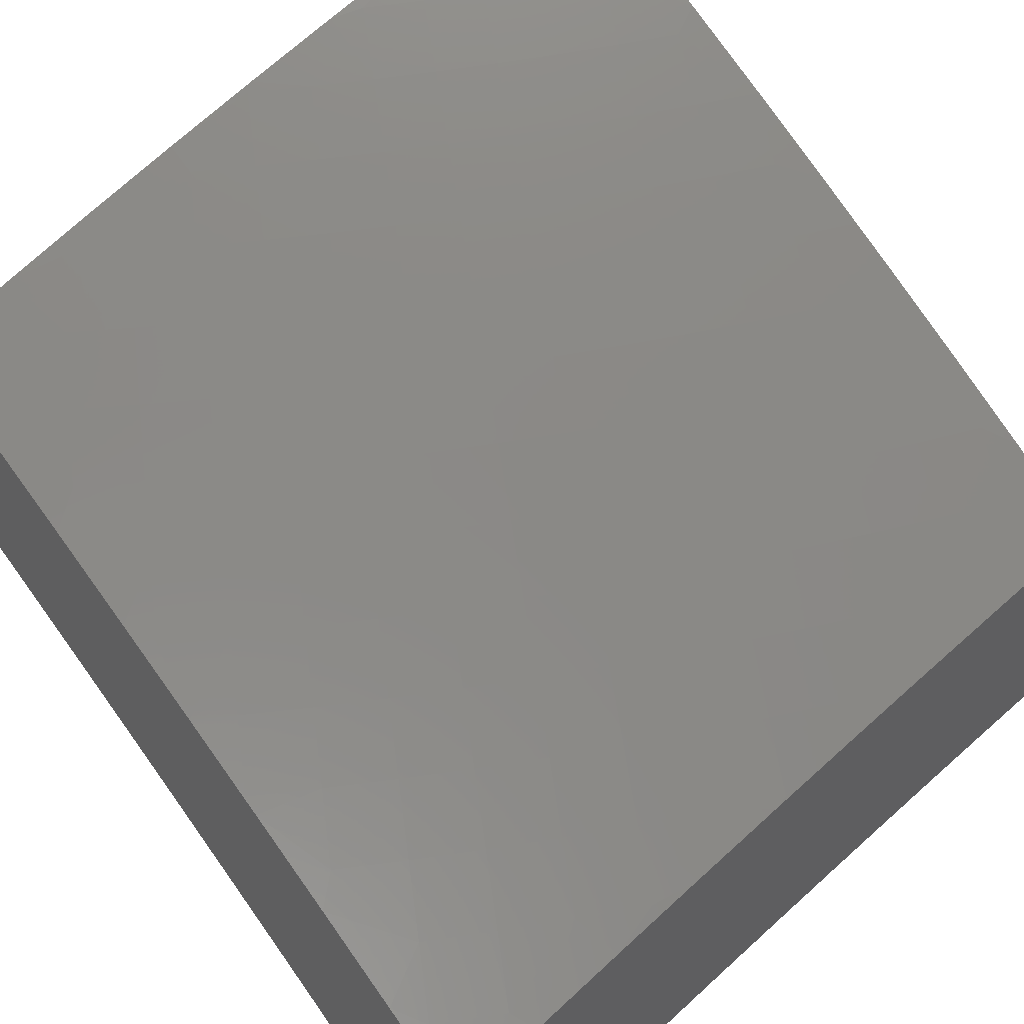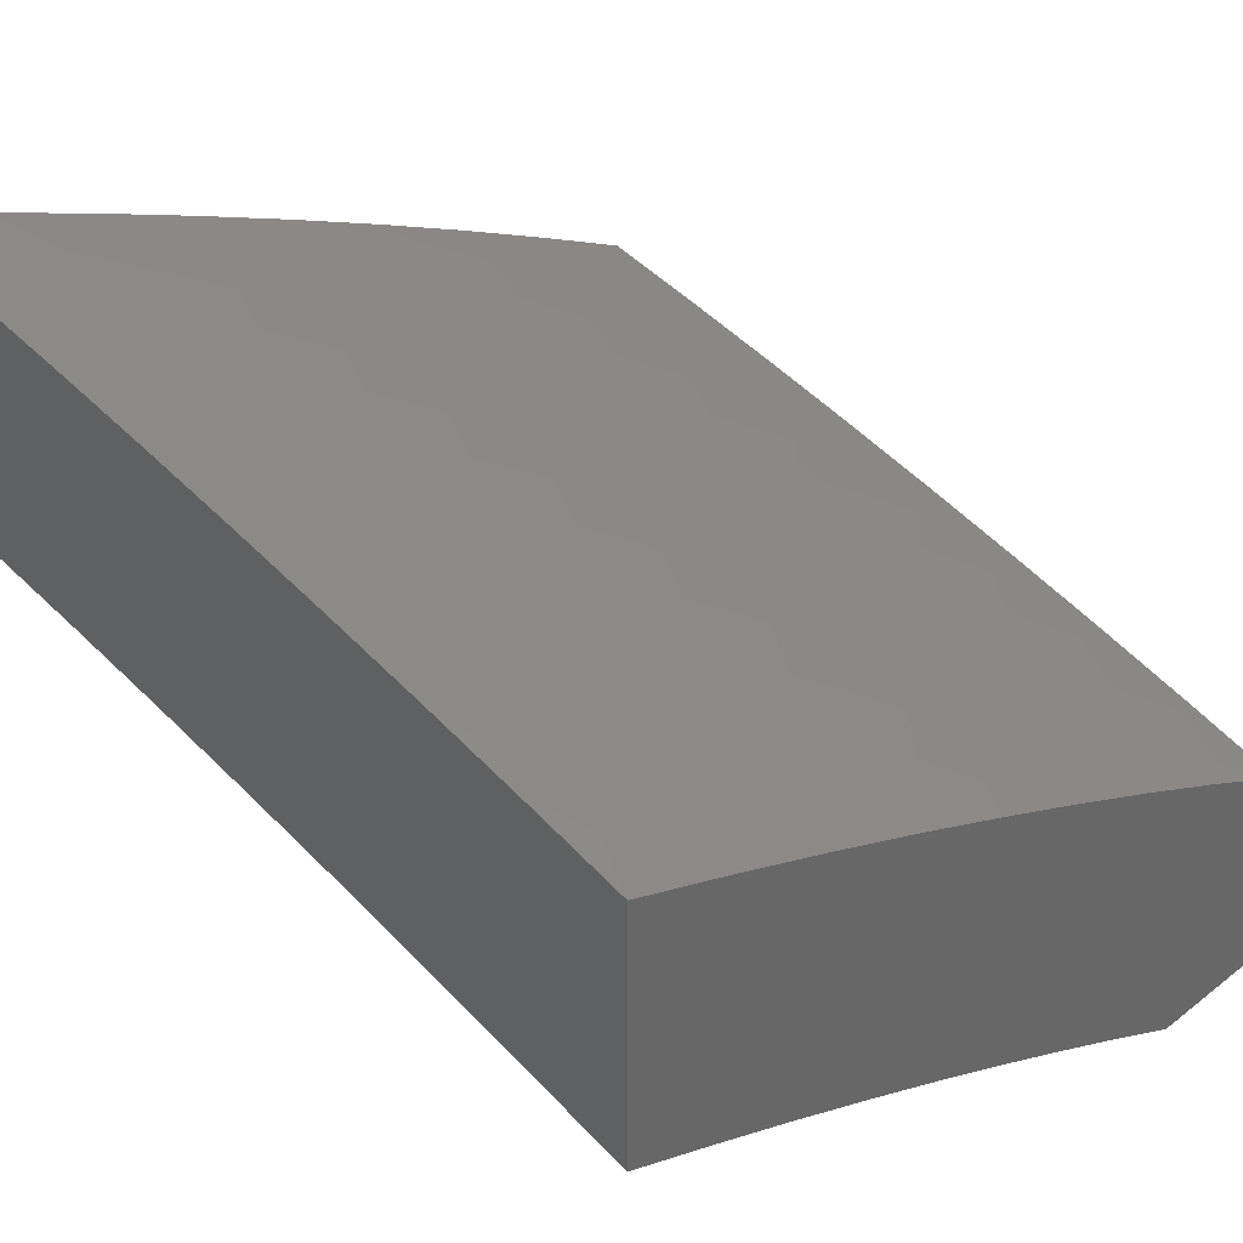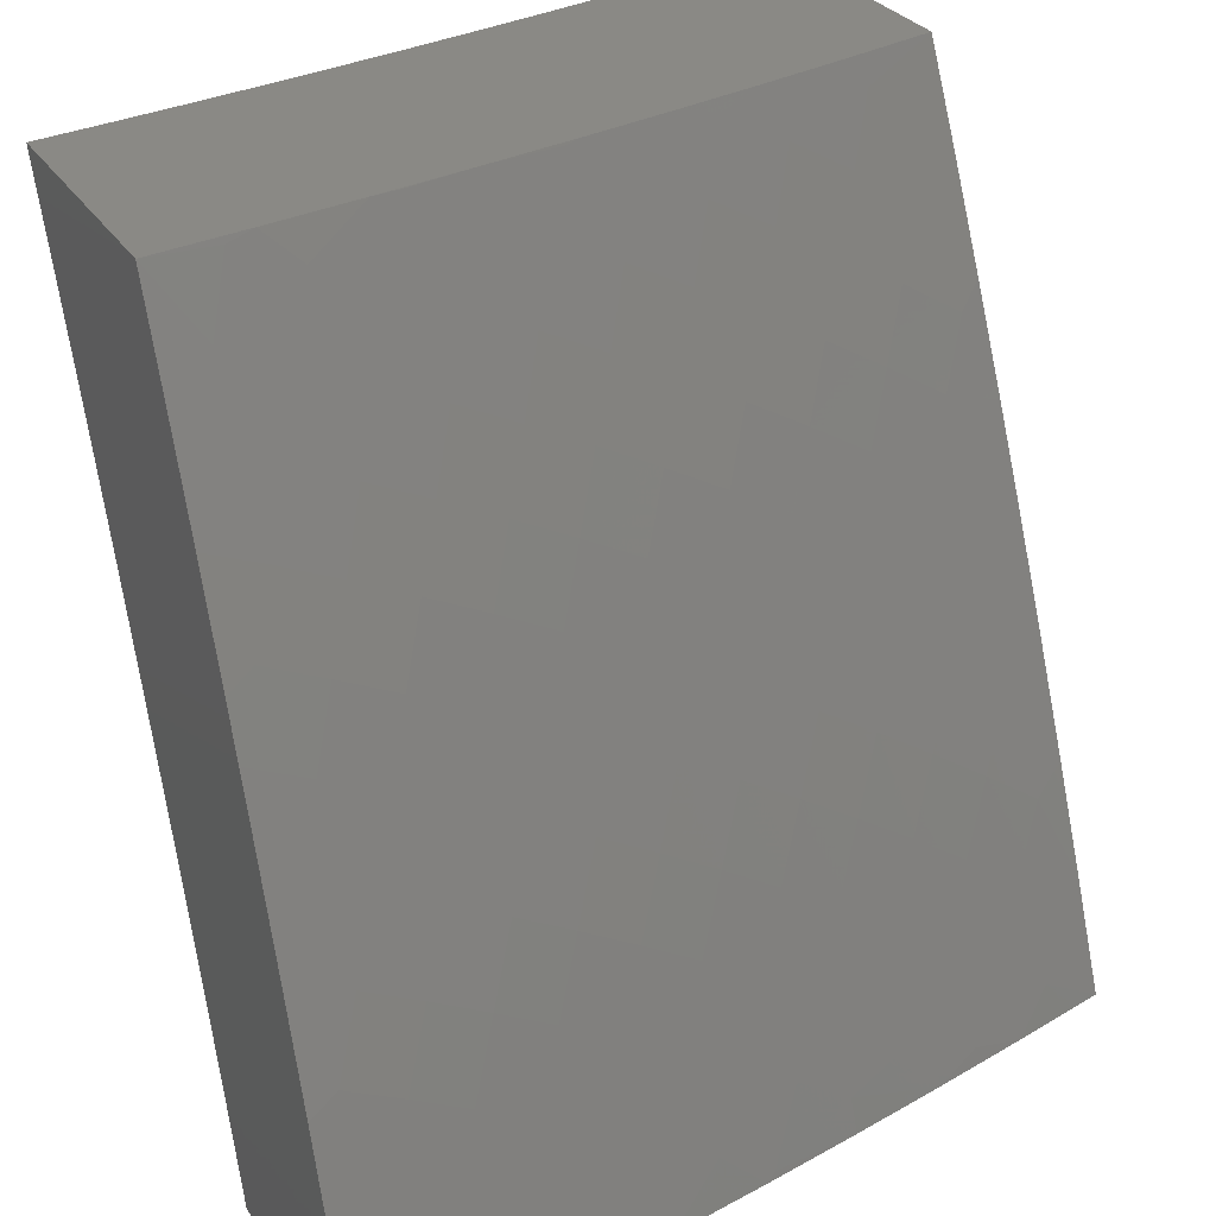
<metadata>
{"format":"stl","ext":"stl","renderer":"f3d","projection":"perspective","resolution":1024,"background":"white","views":[{"elev":53.8,"azim":140.3,"up":"+Z"},{"elev":36.6,"azim":44.6,"up":"+Z"},{"elev":28.3,"azim":-25.9,"up":"+Y"}]}
</metadata>
<code>
# stl→obj: 359 verts, 714 faces
v 2.876 4 10.45
v 2.905 4.011 10.43
v 3 4 10.41
v 2.95 4.073 10.39
v 3 4.108 10.36
v 2.995 4.135 10.35
v 3 4.216 10.31
v 2.925 4.183 10.35
v 2.969 4.246 10.31
v 2.897 4.293 10.31
v 3 4.323 10.27
v 2.94 4.356 10.27
v 2.983 4.419 10.23
v 2.908 4.466 10.23
v 3 4.43 10.21
v 2.95 4.53 10.18
v 3 4.536 10.16
v 2.991 4.593 10.14
v 3 4.642 10.11
v 2.913 4.641 10.14
v 2.953 4.704 10.09
v 2.874 4.751 10.09
v 2.913 4.815 10.05
v 2.832 4.861 10.05
v 2.934 4.89 10
v 2.867 4.927 10
v 2.8 4.964 10
v 2.751 4.905 10.05
v 2.732 5 10
v 2.669 4.949 10.05
v 2.641 5 10.03
v 2.587 4.99 10.05
v 2.55 5 10.05
v 2.552 4.924 10.09
v 2.471 4.963 10.09
v 2.518 4.857 10.14
v 2.437 4.896 10.14
v 2.483 4.79 10.18
v 2.404 4.829 10.18
v 2.448 4.723 10.23
v 2.37 4.761 10.23
v 2.413 4.655 10.27
v 2.336 4.693 10.27
v 2.378 4.588 10.31
v 2.302 4.625 10.31
v 2.343 4.52 10.35
v 2.268 4.556 10.35
v 2.308 4.452 10.39
v 2.234 4.488 10.39
v 2.273 4.384 10.43
v 2.2 4.419 10.43
v 2.237 4.316 10.47
v 2.165 4.35 10.47
v 2.202 4.247 10.51
v 2.131 4.281 10.51
v 2.166 4.178 10.55
v 2.097 4.212 10.55
v 2.13 4.11 10.59
v 2.062 4.143 10.59
v 2.095 4.041 10.63
v 2.027 4.073 10.63
v 2 4 10.66
v 2 4.128 10.61
v 2.837 4.057 10.43
v 2.752 4 10.48
v 2.769 4.102 10.43
v 2.726 4.038 10.47
v 2.699 4.146 10.43
v 2.657 4.081 10.47
v 2.63 4.189 10.43
v 2.589 4.123 10.47
v 2.559 4.23 10.43
v 2.519 4.164 10.47
v 2.488 4.27 10.43
v 2.449 4.204 10.47
v 2.417 4.309 10.43
v 2.379 4.242 10.47
v 2.345 4.347 10.43
v 2.308 4.279 10.47
v 2.628 4 10.52
v 2.615 4.016 10.51
v 2.503 4 10.55
v 2.548 4.058 10.51
v 2.479 4.098 10.51
v 2.439 4.032 10.55
v 2.378 4 10.58
v 2.372 4.07 10.55
v 2.333 4.003 10.59
v 2.303 4.107 10.55
v 2.266 4.04 10.59
v 2.235 4.143 10.55
v 2.198 4.075 10.59
v 2.252 4 10.61
v 2.126 4 10.64
v 2.161 4.007 10.63
v 2 4.255 10.55
v 2.027 4.245 10.55
v 2.06 4.314 10.51
v 2 4.381 10.49
v 2 4.506 10.44
v 2.021 4.416 10.47
v 2.093 4.384 10.47
v 2 4.631 10.37
v 2.01 4.588 10.39
v 2.085 4.556 10.39
v 2.053 4.486 10.43
v 2.127 4.453 10.43
v 2.041 4.658 10.35
v 2 4.755 10.31
v 2.071 4.728 10.31
v 2.102 4.798 10.27
v 2.149 4.695 10.31
v 2.18 4.764 10.27
v 2.226 4.66 10.31
v 2.258 4.729 10.27
v 2.023 4.83 10.27
v 2 4.878 10.25
v 2.053 4.9 10.23
v 2 5 10.18
v 2.082 4.969 10.18
v 2.092 5 10.16
v 2.163 4.936 10.18
v 2.184 5 10.14
v 2.243 4.902 10.18
v 2.275 4.97 10.14
v 2.324 4.866 10.18
v 2.356 4.934 10.14
v 2.276 5 10.12
v 2.368 5 10.1
v 2.459 5 10.08
v 3 4.851 10
v 2.993 4.768 10.05
v 3 4.747 10.06
v 2.881 4.12 10.39
v 2.812 4.166 10.39
v 2.741 4.21 10.39
v 2.67 4.254 10.39
v 2.599 4.296 10.39
v 2.527 4.337 10.39
v 2.454 4.376 10.39
v 2.381 4.415 10.39
v 2.855 4.229 10.35
v 2.825 4.339 10.31
v 2.867 4.403 10.27
v 2.792 4.448 10.27
v 2.833 4.512 10.23
v 2.757 4.557 10.23
v 2.796 4.622 10.18
v 2.719 4.666 10.18
v 2.757 4.731 10.14
v 2.678 4.774 10.14
v 2.714 4.84 10.09
v 2.634 4.883 10.09
v 2.783 4.275 10.35
v 2.711 4.319 10.35
v 2.639 4.361 10.35
v 2.566 4.403 10.35
v 2.492 4.443 10.35
v 2.418 4.482 10.35
v 2.752 4.383 10.31
v 2.718 4.492 10.27
v 2.681 4.601 10.23
v 2.641 4.709 10.18
v 2.598 4.816 10.14
v 2.873 4.577 10.18
v 2.411 4.137 10.51
v 2.341 4.175 10.51
v 2.272 4.212 10.51
v 2.678 4.427 10.31
v 2.604 4.469 10.31
v 2.529 4.51 10.31
v 2.454 4.55 10.31
v 2.642 4.535 10.27
v 2.604 4.643 10.23
v 2.562 4.75 10.18
v 2.835 4.687 10.14
v 2.795 4.796 10.09
v 2.566 4.576 10.27
v 2.49 4.617 10.27
v 2.526 4.683 10.23
v 2.16 4.523 10.39
v 2.193 4.592 10.35
v 2.291 4.798 10.23
v 2.212 4.833 10.23
v 2.132 4.867 10.23
v 2.117 4.625 10.35
v 2.126 4 10.95
v 2.097 4.048 10.93
v 2 4 10.97
v 2.03 4.082 10.93
v 2 4.127 10.92
v 2.069 4.159 10.9
v 2 4.254 10.87
v 2.037 4.27 10.86
v 2 4.38 10.82
v 2.004 4.381 10.82
v 2.04 4.459 10.77
v 2.075 4.348 10.82
v 2.112 4.425 10.77
v 2.146 4.313 10.82
v 2.184 4.39 10.77
v 2.255 4.354 10.77
v 2.295 4.429 10.73
v 2.367 4.391 10.73
v 2.407 4.466 10.69
v 2.481 4.426 10.69
v 2.522 4.501 10.65
v 2.596 4.458 10.65
v 2.639 4.532 10.6
v 2.713 4.488 10.6
v 2.757 4.56 10.56
v 2.832 4.514 10.56
v 2.877 4.585 10.51
v 2.953 4.537 10.51
v 2.998 4.607 10.47
v 3 4.506 10.51
v 3 4.63 10.45
v 2.163 4.013 10.93
v 2.252 4 10.92
v 2.204 4.089 10.9
v 2.271 4.052 10.9
v 2.313 4.127 10.86
v 2.381 4.089 10.86
v 2.424 4.163 10.82
v 2.492 4.122 10.82
v 2.537 4.196 10.77
v 2.606 4.153 10.77
v 2.651 4.226 10.73
v 2.721 4.181 10.73
v 2.768 4.253 10.69
v 2.838 4.206 10.69
v 2.885 4.277 10.65
v 2.956 4.228 10.65
v 3 4.254 10.62
v 3 4.127 10.68
v 2.907 4.158 10.69
v 2.976 4.109 10.69
v 2.858 4.088 10.73
v 2.926 4.04 10.73
v 2.876 4 10.76
v 3 4 10.73
v 2.337 4.014 10.9
v 2.378 4 10.89
v 2.448 4.049 10.86
v 2.56 4.08 10.82
v 2.674 4.109 10.77
v 2.79 4.135 10.73
v 2.503 4 10.86
v 2.515 4.008 10.86
v 2.628 4.037 10.82
v 2.742 4.064 10.77
v 2.628 4 10.83
v 2.752 4 10.8
v 2.809 4.018 10.77
v 2.933 4.347 10.6
v 3 4.38 10.57
v 2.98 4.417 10.56
v 2.907 4.466 10.56
v 3 4.754 10.4
v 2.966 4.728 10.42
v 2.922 4.657 10.47
v 3 4.878 10.33
v 2.931 4.848 10.37
v 2.888 4.776 10.42
v 2.844 4.704 10.47
v 2.801 4.632 10.51
v 2.974 4.919 10.32
v 3 5 10.27
v 2.892 4.967 10.32
v 2.877 5 10.31
v 2.769 4.942 10.37
v 2.753 5 10.35
v 2.688 4.986 10.37
v 2.628 5 10.38
v 2.648 4.913 10.42
v 2.567 4.956 10.42
v 2.529 4.881 10.47
v 2.448 4.922 10.47
v 2.411 4.847 10.51
v 2.368 4.961 10.47
v 2.331 4.885 10.51
v 2.287 4.999 10.47
v 2.252 4.922 10.51
v 2.252 5 10.47
v 2.172 4.958 10.51
v 2.126 5 10.5
v 2.091 4.993 10.51
v 2 5 10.53
v 2.059 4.915 10.56
v 2 4.877 10.59
v 2.026 4.837 10.6
v 2 4.754 10.65
v 2.104 4.803 10.6
v 2.07 4.726 10.65
v 2.181 4.769 10.6
v 2.146 4.692 10.65
v 2.222 4.656 10.65
v 2.185 4.579 10.69
v 2.26 4.543 10.69
v 2.222 4.466 10.73
v 2.334 4.505 10.69
v 2.503 5 10.41
v 2.486 4.997 10.42
v 2.378 5 10.44
v 2.036 4.648 10.69
v 2 4.63 10.71
v 2.001 4.57 10.73
v 2 4.505 10.76
v 2.075 4.536 10.73
v 2.373 4.771 10.56
v 2.49 4.806 10.51
v 2.451 4.731 10.56
v 2.568 4.765 10.51
v 2.528 4.691 10.56
v 2.646 4.722 10.51
v 2.605 4.648 10.56
v 2.724 4.678 10.51
v 2.681 4.605 10.56
v 2.336 4.695 10.6
v 2.412 4.656 10.6
v 2.488 4.616 10.6
v 2.564 4.575 10.6
v 2.295 4.809 10.56
v 2.259 4.733 10.6
v 2.298 4.619 10.65
v 2.373 4.581 10.65
v 2.448 4.541 10.65
v 2.148 4.502 10.73
v 2.107 4.236 10.86
v 2.216 4.277 10.82
v 2.176 4.201 10.86
v 2.286 4.24 10.82
v 2.245 4.165 10.86
v 2.355 4.202 10.82
v 2.137 4.124 10.9
v 2.326 4.316 10.77
v 2.439 4.352 10.73
v 2.553 4.385 10.69
v 2.669 4.415 10.65
v 2.787 4.442 10.6
v 2.608 4.839 10.47
v 2.729 4.869 10.42
v 2.85 4.895 10.37
v 2.397 4.277 10.77
v 2.467 4.237 10.77
v 2.688 4.795 10.47
v 2.766 4.751 10.47
v 2.808 4.823 10.42
v 2.51 4.311 10.73
v 2.581 4.269 10.73
v 2.625 4.342 10.69
v 2.742 4.37 10.65
v 2.86 4.395 10.6
v 2.697 4.298 10.69
v 2.814 4.324 10.65
v 2.111 4.614 10.69
v 2.217 4.846 10.56
v 2.138 4.881 10.56
v 3 5 10
f 1 2 3
f 3 2 4
f 3 4 5
f 5 4 6
f 5 6 7
f 7 6 8
f 7 8 9
f 9 8 10
f 9 10 11
f 11 10 12
f 11 12 13
f 13 12 14
f 13 14 15
f 15 14 16
f 15 16 17
f 17 16 18
f 17 18 19
f 19 18 20
f 19 20 21
f 21 20 22
f 21 22 23
f 23 22 24
f 23 24 25
f 25 24 26
f 26 24 27
f 27 24 28
f 27 28 29
f 29 28 30
f 29 30 31
f 31 30 32
f 31 32 33
f 33 32 34
f 33 34 35
f 35 34 36
f 35 36 37
f 37 36 38
f 37 38 39
f 39 38 40
f 39 40 41
f 41 40 42
f 41 42 43
f 43 42 44
f 43 44 45
f 45 44 46
f 45 46 47
f 47 46 48
f 47 48 49
f 49 48 50
f 49 50 51
f 51 50 52
f 51 52 53
f 53 52 54
f 53 54 55
f 55 54 56
f 55 56 57
f 57 56 58
f 57 58 59
f 59 58 60
f 59 60 61
f 61 60 62
f 61 62 63
f 2 1 64
f 64 1 65
f 64 65 66
f 66 65 67
f 66 67 68
f 68 67 69
f 68 69 70
f 70 69 71
f 70 71 72
f 72 71 73
f 72 73 74
f 74 73 75
f 74 75 76
f 76 75 77
f 76 77 78
f 78 77 79
f 78 79 50
f 50 79 52
f 65 80 67
f 67 80 69
f 69 80 81
f 81 80 82
f 81 82 83
f 83 82 84
f 83 84 73
f 73 84 75
f 84 82 85
f 85 82 86
f 85 86 87
f 87 86 88
f 87 88 89
f 89 88 90
f 89 90 91
f 91 90 92
f 91 92 56
f 56 92 58
f 86 93 88
f 88 93 90
f 94 95 93
f 93 95 92
f 93 92 90
f 95 94 60
f 60 94 62
f 61 63 59
f 59 63 96
f 59 96 57
f 57 96 97
f 57 97 98
f 98 97 96
f 98 96 99
f 100 101 99
f 99 101 102
f 99 102 98
f 98 102 55
f 98 55 57
f 103 104 100
f 100 104 105
f 100 105 106
f 106 105 107
f 106 107 102
f 102 107 53
f 102 53 55
f 104 103 108
f 108 103 109
f 108 109 110
f 110 109 111
f 110 111 112
f 112 111 113
f 112 113 114
f 114 113 115
f 114 115 45
f 45 115 43
f 111 109 116
f 116 109 117
f 116 117 118
f 118 117 119
f 118 119 120
f 120 119 121
f 120 121 122
f 122 121 123
f 122 123 124
f 124 123 125
f 124 125 126
f 126 125 127
f 126 127 39
f 39 127 37
f 123 128 125
f 125 128 129
f 125 129 127
f 127 129 35
f 127 35 37
f 129 130 35
f 35 130 33
f 25 131 23
f 23 131 132
f 23 132 21
f 21 132 133
f 21 133 19
f 131 133 132
f 15 11 13
f 11 7 9
f 8 6 4
f 4 2 134
f 134 2 64
f 134 64 135
f 135 64 66
f 135 66 136
f 136 66 68
f 136 68 137
f 137 68 70
f 137 70 138
f 138 70 72
f 138 72 139
f 139 72 74
f 139 74 140
f 140 74 76
f 140 76 141
f 141 76 78
f 141 78 48
f 48 78 50
f 4 134 8
f 8 134 142
f 8 142 10
f 10 142 143
f 10 143 144
f 144 143 145
f 144 145 146
f 146 145 147
f 146 147 148
f 148 147 149
f 148 149 150
f 150 149 151
f 150 151 152
f 152 151 153
f 152 153 30
f 30 153 32
f 142 134 135
f 142 135 154
f 154 135 136
f 154 136 155
f 155 136 137
f 155 137 156
f 156 137 138
f 156 138 157
f 157 138 139
f 157 139 158
f 158 139 140
f 158 140 159
f 159 140 141
f 159 141 46
f 46 141 48
f 14 12 144
f 144 12 10
f 71 69 81
f 142 154 143
f 143 154 160
f 143 160 145
f 145 160 161
f 145 161 147
f 147 161 162
f 147 162 149
f 149 162 163
f 149 163 151
f 151 163 164
f 151 164 153
f 153 164 34
f 153 34 32
f 160 154 155
f 144 146 14
f 14 146 165
f 14 165 16
f 16 165 20
f 16 20 18
f 84 85 166
f 166 85 87
f 166 87 167
f 167 87 89
f 167 89 168
f 168 89 91
f 168 91 54
f 54 91 56
f 83 73 71
f 160 155 169
f 169 155 156
f 169 156 170
f 170 156 157
f 170 157 171
f 171 157 158
f 171 158 172
f 172 158 159
f 172 159 44
f 44 159 46
f 160 169 161
f 161 169 173
f 161 173 162
f 162 173 174
f 162 174 163
f 163 174 175
f 163 175 164
f 164 175 36
f 164 36 34
f 173 169 170
f 165 146 148
f 20 165 176
f 176 165 148
f 176 148 150
f 20 176 22
f 22 176 177
f 22 177 24
f 24 177 28
f 177 176 150
f 81 83 71
f 77 75 166
f 166 75 84
f 77 166 167
f 173 170 178
f 178 170 171
f 178 171 179
f 179 171 172
f 179 172 42
f 42 172 44
f 28 177 152
f 152 177 150
f 79 77 167
f 79 167 168
f 173 178 174
f 174 178 180
f 174 180 175
f 175 180 38
f 175 38 36
f 180 178 179
f 30 28 152
f 92 95 58
f 58 95 60
f 79 168 52
f 52 168 54
f 180 179 40
f 40 179 42
f 40 38 180
f 53 107 51
f 51 107 181
f 51 181 49
f 49 181 182
f 49 182 47
f 47 182 114
f 47 114 45
f 126 39 41
f 41 43 183
f 183 43 115
f 183 115 184
f 184 115 113
f 184 113 185
f 185 113 111
f 185 111 118
f 118 111 116
f 107 105 181
f 181 105 186
f 181 186 182
f 182 186 112
f 182 112 114
f 124 126 183
f 183 126 41
f 124 183 184
f 100 106 101
f 101 106 102
f 110 112 186
f 104 108 105
f 105 108 186
f 108 110 186
f 122 124 184
f 122 184 185
f 120 122 185
f 120 185 118
f 187 188 189
f 189 188 190
f 189 190 191
f 191 190 192
f 191 192 193
f 193 192 194
f 193 194 195
f 195 194 196
f 195 196 197
f 197 196 198
f 197 198 199
f 199 198 200
f 199 200 201
f 201 200 202
f 201 202 203
f 203 202 204
f 203 204 205
f 205 204 206
f 205 206 207
f 207 206 208
f 207 208 209
f 209 208 210
f 209 210 211
f 211 210 212
f 211 212 213
f 213 212 214
f 213 214 215
f 215 214 216
f 215 216 217
f 188 187 218
f 218 187 219
f 218 219 220
f 220 219 221
f 220 221 222
f 222 221 223
f 222 223 224
f 224 223 225
f 224 225 226
f 226 225 227
f 226 227 228
f 228 227 229
f 228 229 230
f 230 229 231
f 230 231 232
f 232 231 233
f 232 233 234
f 234 233 235
f 235 233 236
f 235 236 237
f 237 236 238
f 237 238 239
f 239 238 240
f 239 240 241
f 221 219 242
f 242 219 243
f 242 243 223
f 223 243 244
f 223 244 225
f 225 244 245
f 225 245 227
f 227 245 246
f 227 246 229
f 229 246 247
f 229 247 231
f 231 247 236
f 231 236 233
f 243 248 244
f 244 248 249
f 244 249 245
f 245 249 250
f 245 250 246
f 246 250 251
f 246 251 247
f 247 251 238
f 247 238 236
f 248 252 249
f 249 252 250
f 252 253 250
f 250 253 251
f 251 253 254
f 254 253 240
f 254 240 238
f 239 241 237
f 237 241 235
f 232 234 255
f 255 234 256
f 255 256 257
f 257 256 216
f 257 216 258
f 258 216 214
f 258 214 212
f 259 260 217
f 217 260 261
f 217 261 215
f 215 261 213
f 262 263 259
f 259 263 264
f 259 264 260
f 260 264 265
f 260 265 261
f 261 265 266
f 261 266 213
f 213 266 211
f 263 262 267
f 267 262 268
f 267 268 269
f 269 268 270
f 269 270 271
f 271 270 272
f 271 272 273
f 273 272 274
f 273 274 275
f 275 274 276
f 275 276 277
f 277 276 278
f 277 278 279
f 279 278 280
f 279 280 281
f 281 280 282
f 281 282 283
f 283 282 284
f 283 284 285
f 285 284 286
f 285 286 287
f 287 286 288
f 287 288 289
f 289 288 290
f 289 290 291
f 291 290 292
f 291 292 293
f 293 292 294
f 293 294 295
f 295 294 296
f 295 296 297
f 297 296 298
f 297 298 299
f 299 298 300
f 299 300 301
f 301 300 203
f 301 203 205
f 274 302 276
f 276 302 303
f 276 303 278
f 278 303 304
f 278 304 280
f 280 304 282
f 302 304 303
f 304 284 282
f 294 292 305
f 305 292 306
f 305 306 307
f 307 306 308
f 307 308 309
f 309 308 197
f 309 197 199
f 308 195 197
f 279 310 311
f 311 310 312
f 311 312 313
f 313 312 314
f 313 314 315
f 315 314 316
f 315 316 317
f 317 316 318
f 317 318 266
f 266 318 211
f 310 319 312
f 312 319 320
f 312 320 314
f 314 320 321
f 314 321 316
f 316 321 322
f 316 322 318
f 318 322 209
f 318 209 211
f 279 281 310
f 310 281 323
f 310 323 319
f 319 323 324
f 319 324 325
f 325 324 297
f 325 297 299
f 319 325 320
f 320 325 326
f 320 326 321
f 321 326 327
f 321 327 322
f 322 327 207
f 322 207 209
f 325 299 326
f 326 299 301
f 326 301 327
f 327 301 205
f 327 205 207
f 203 300 201
f 201 300 328
f 201 328 199
f 199 328 309
f 328 300 298
f 200 329 330
f 330 329 331
f 330 331 332
f 332 331 333
f 332 333 334
f 334 333 222
f 334 222 224
f 329 192 331
f 331 192 335
f 331 335 333
f 333 335 220
f 333 220 222
f 200 198 329
f 329 198 194
f 329 194 192
f 192 190 335
f 335 190 188
f 335 188 220
f 220 188 218
f 200 330 202
f 202 330 336
f 202 336 204
f 204 336 337
f 204 337 206
f 206 337 338
f 206 338 208
f 208 338 339
f 208 339 210
f 210 339 340
f 210 340 212
f 212 340 258
f 336 330 332
f 279 311 277
f 277 311 341
f 277 341 275
f 275 341 342
f 275 342 271
f 271 342 343
f 271 343 269
f 269 343 267
f 341 311 313
f 336 332 344
f 344 332 334
f 344 334 345
f 345 334 224
f 345 224 226
f 341 313 346
f 346 313 315
f 346 315 347
f 347 315 317
f 347 317 265
f 265 317 266
f 271 273 275
f 342 346 348
f 348 346 347
f 348 347 264
f 264 347 265
f 346 342 341
f 337 344 349
f 349 344 345
f 349 345 350
f 350 345 226
f 350 226 228
f 344 337 336
f 242 223 221
f 337 349 338
f 338 349 351
f 338 351 339
f 339 351 352
f 339 352 340
f 340 352 353
f 340 353 258
f 258 353 257
f 351 349 350
f 342 348 343
f 343 348 263
f 343 263 267
f 263 348 264
f 351 350 354
f 354 350 228
f 354 228 230
f 351 354 352
f 352 354 355
f 352 355 353
f 353 355 255
f 353 255 257
f 355 354 230
f 232 255 355
f 355 230 232
f 254 238 251
f 194 198 196
f 328 298 356
f 356 298 296
f 356 296 305
f 305 296 294
f 297 324 295
f 295 324 357
f 295 357 293
f 293 357 358
f 293 358 291
f 291 358 289
f 324 323 357
f 357 323 283
f 357 283 358
f 358 283 285
f 358 285 289
f 289 285 287
f 323 281 283
f 307 309 356
f 356 309 328
f 307 356 305
f 359 29 268
f 268 29 31
f 268 31 270
f 270 31 33
f 270 33 272
f 272 33 130
f 272 130 274
f 274 130 129
f 274 129 128
f 274 128 302
f 302 128 123
f 302 123 304
f 304 123 121
f 304 121 284
f 284 121 119
f 284 119 286
f 286 119 288
f 119 117 288
f 288 117 109
f 288 109 290
f 290 109 103
f 290 103 292
f 292 103 100
f 292 100 306
f 306 100 99
f 306 99 308
f 308 99 96
f 308 96 195
f 195 96 63
f 195 63 193
f 193 63 62
f 193 62 191
f 191 62 189
f 94 219 62
f 62 219 187
f 62 187 189
f 219 94 243
f 243 94 93
f 243 93 248
f 248 93 86
f 248 86 252
f 252 86 82
f 252 82 253
f 253 82 80
f 253 80 240
f 240 80 65
f 240 65 241
f 241 65 1
f 241 1 3
f 131 25 359
f 359 25 26
f 359 26 27
f 27 29 359
f 5 234 3
f 3 234 235
f 3 235 241
f 234 5 256
f 256 5 7
f 256 7 216
f 216 7 11
f 216 11 217
f 217 11 15
f 217 15 259
f 259 15 17
f 259 17 19
f 259 19 262
f 262 19 133
f 262 133 268
f 268 133 131
f 268 131 359

</code>
